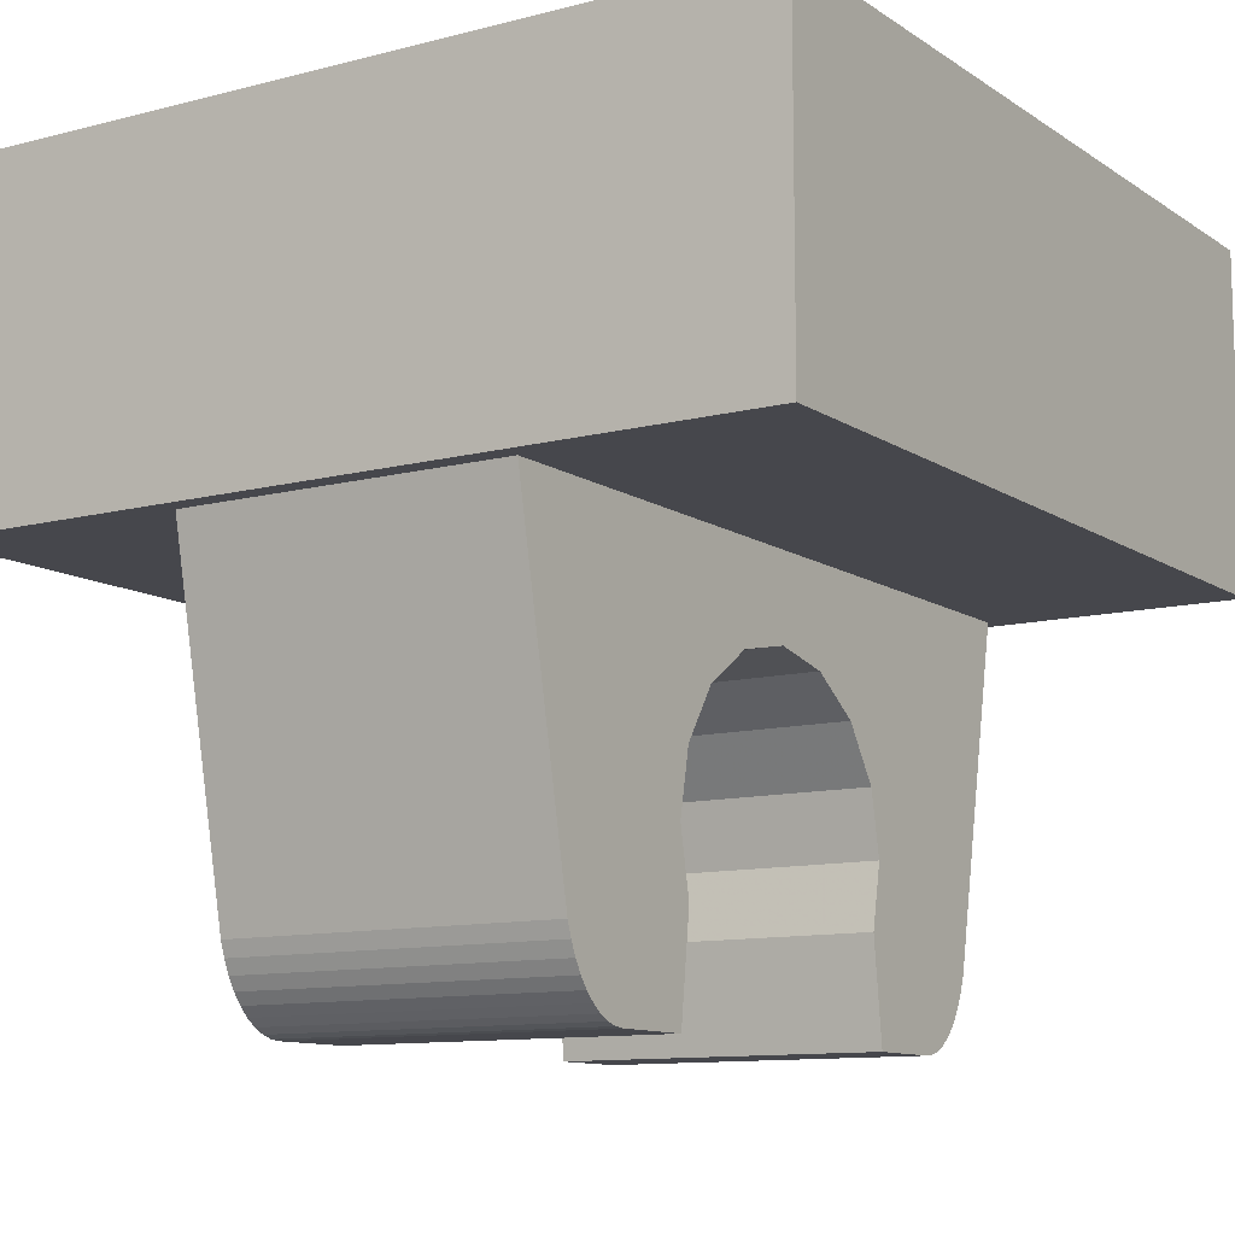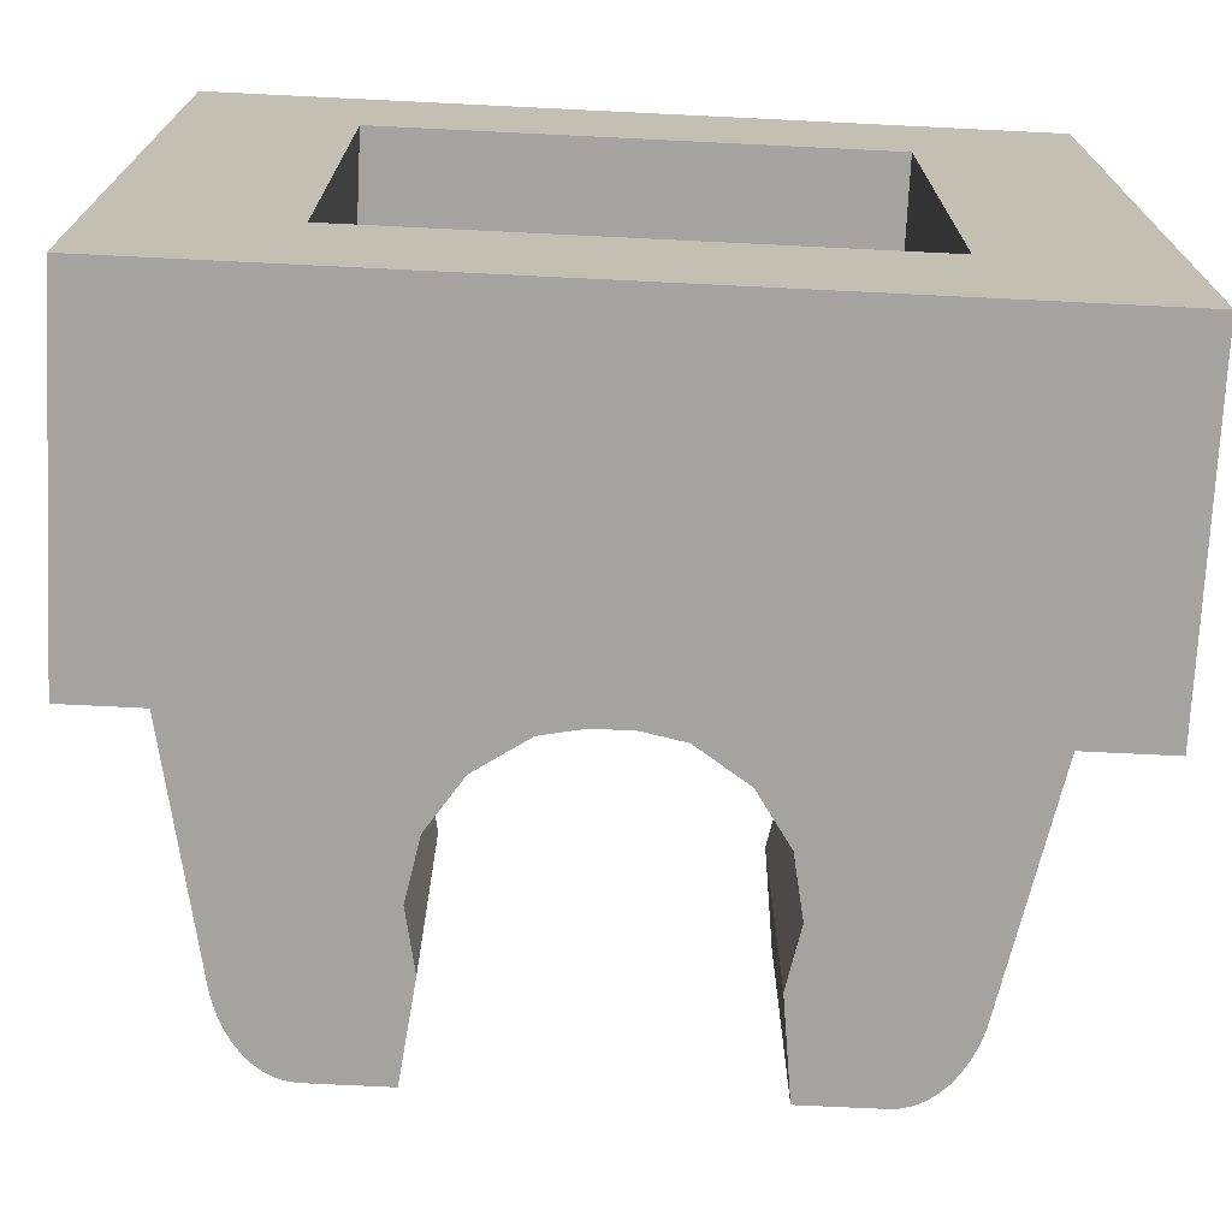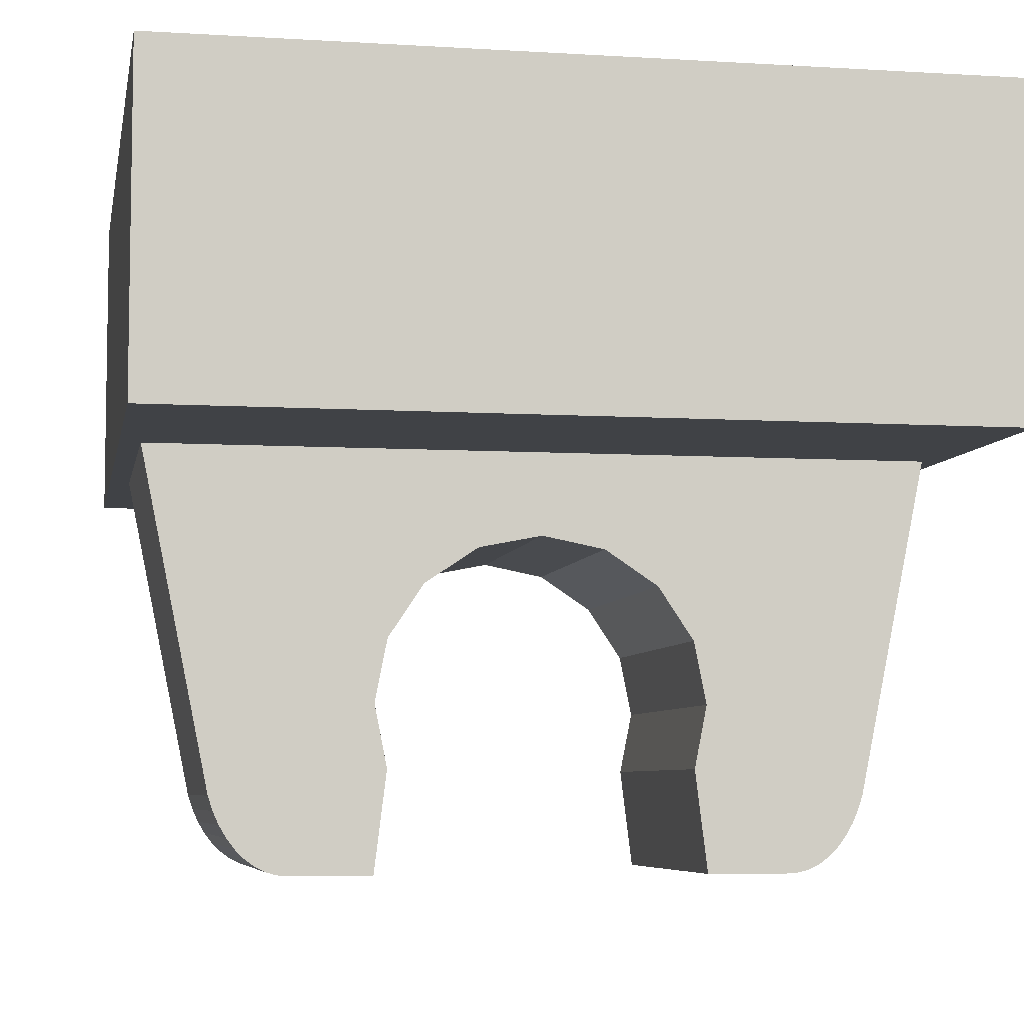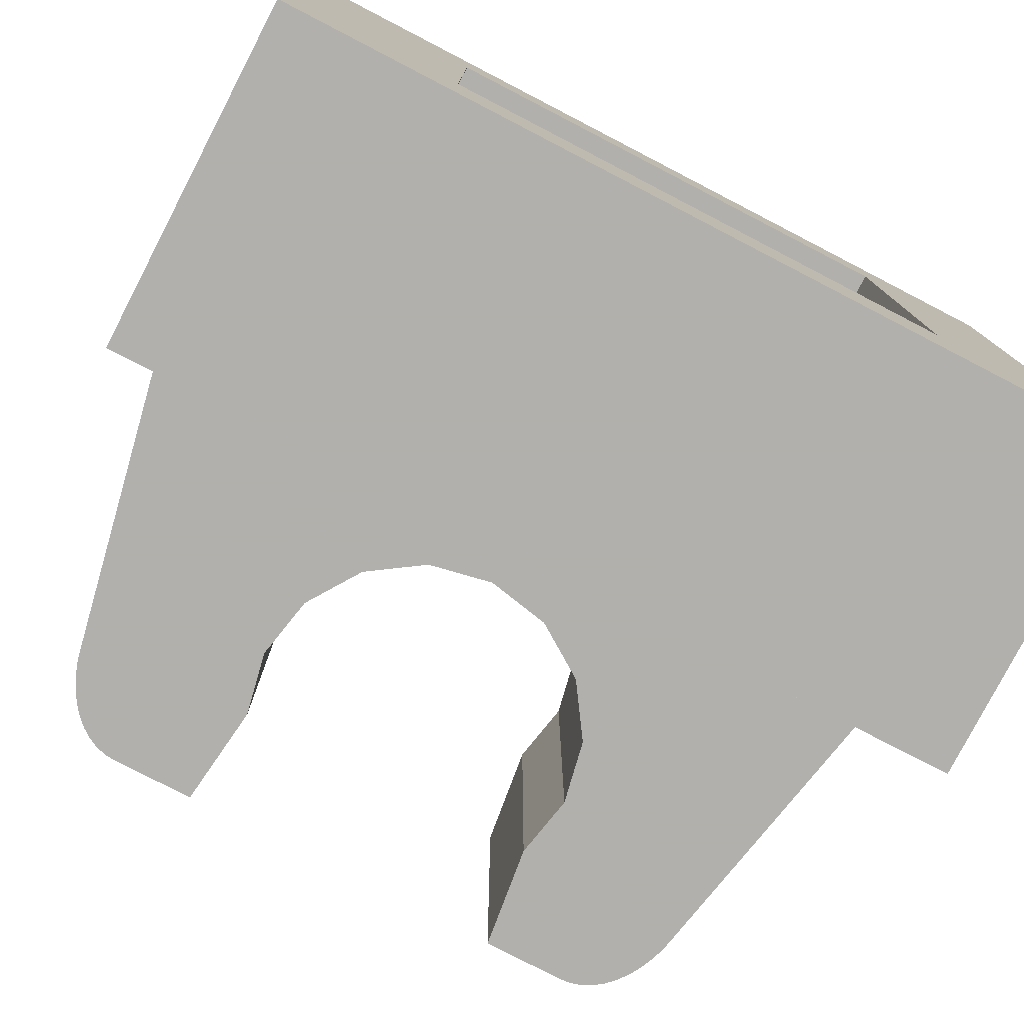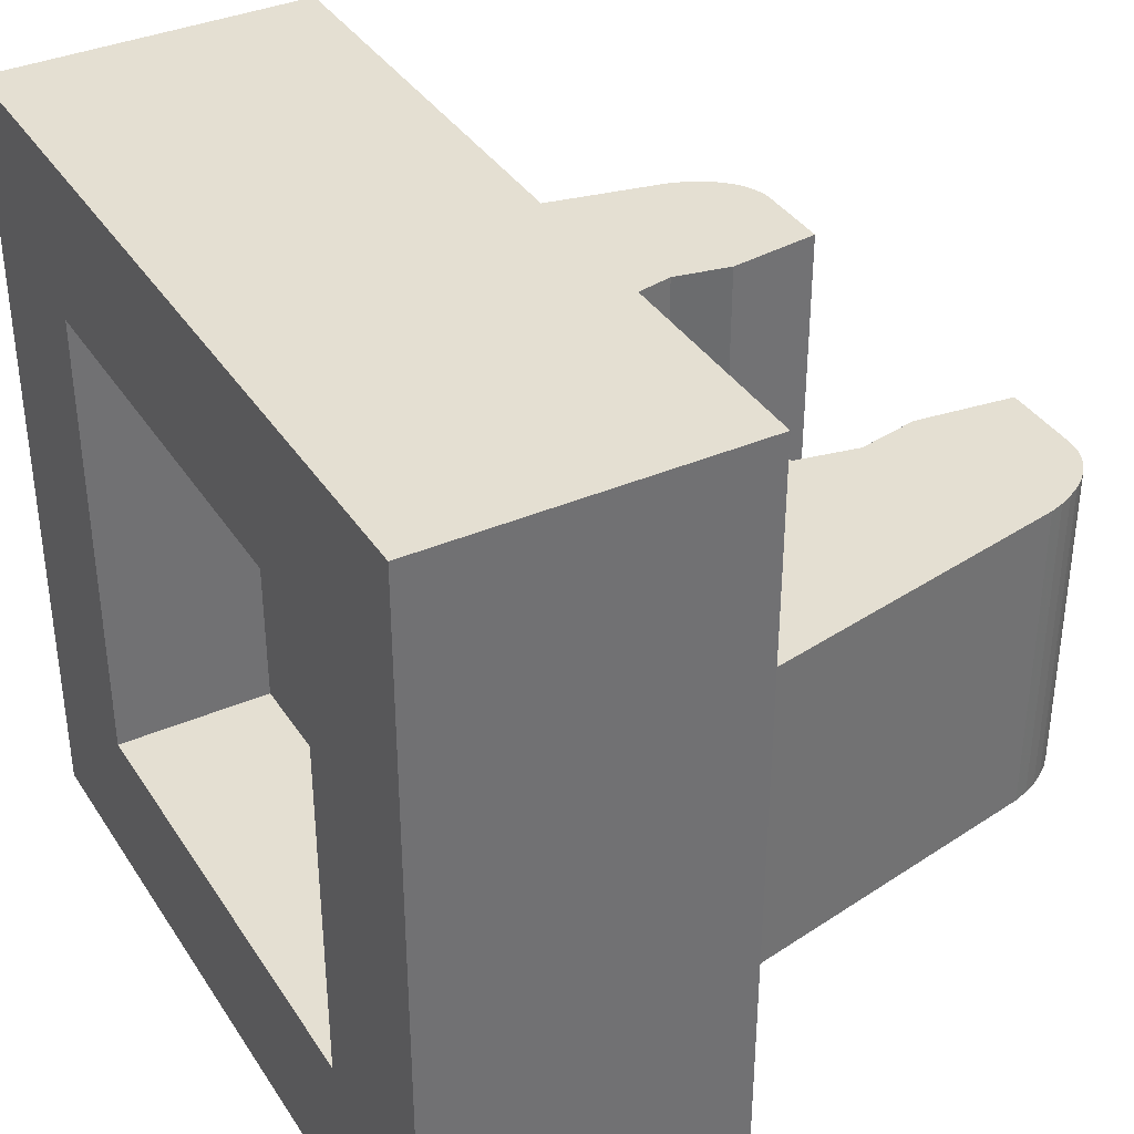
<metadata>
{"format":"obj","ext":"obj","renderer":"f3d","projection":"perspective","resolution":1024,"background":"white","views":[{"elev":-10.9,"azim":-57.2,"up":"+Y"},{"elev":-72.8,"azim":177.2,"up":"+Z"},{"elev":-6.3,"azim":-10.4,"up":"+Y"},{"elev":-78.6,"azim":152.6,"up":"+Z"},{"elev":37.0,"azim":-119.1,"up":"+Z"}]}
</metadata>
<code>
v -0.5 0.4 0.5
v -0.3 0.4 0.3
v -0.3 0.4 -0.3
v -0.5 0.4 -0.5
v 0.5 0.4 0.5
v 0.3 0.4 0.3
v -0.3 0.4 0.3
v -0.5 0.4 0.5
v 0.5 0.4 -0.5
v 0.3 0.4 -0.3
v 0.3 0.4 0.3
v 0.5 0.4 0.5
v -0.5 0.4 -0.5
v -0.3 0.4 -0.3
v 0.3 0.4 -0.3
v 0.5 0.4 -0.5
v -0.3 0.2 0.3
v 0.3 0.2 0.3
v 0.3 0.2 -0.3
v -0.3 0.2 -0.3
v -0.3 0.2 0.3
v -0.3 0.4 0.3
v 0.3 0.4 0.3
v 0.3 0.2 0.3
v -0.3 0.2 -0.3
v -0.3 0.4 -0.3
v -0.3 0.4 0.3
v -0.3 0.2 0.3
v 0.3 0.2 -0.3
v 0.3 0.4 -0.3
v -0.3 0.4 -0.3
v -0.3 0.2 -0.3
v 0.3 0.2 0.3
v 0.3 0.4 0.3
v 0.3 0.4 -0.3
v 0.3 0.2 -0.3
v -0.5 0 0.5
v -0.5 0.4 0.5
v 0.5 0.4 0.5
v 0.5 0 0.5
v -0.5 0 -0.5
v -0.5 0.4 -0.5
v -0.5 0.4 0.5
v -0.5 0 0.5
v 0.5 0 -0.5
v 0.5 0.4 -0.5
v -0.5 0.4 -0.5
v -0.5 0 -0.5
v 0.5 0 0.5
v 0.5 0.4 0.5
v 0.5 0.4 -0.5
v 0.5 0 -0.5
v -0.5 0 0.5
v -0.5 0 -0.5
v -0.475 0 -0.2
v -0.475 0 0.2
v 0.5 0 0.5
v -0.5 0 0.5
v -0.475 0 0.2
v 0.475 0 0.2
v 0.5 0 -0.5
v 0.5 0 0.5
v 0.475 0 0.2
v 0.475 0 -0.2
v -0.5 0 -0.5
v 0.5 0 -0.5
v 0.475 0 -0.2
v -0.475 0 -0.2
v 0.475 0 0.2
v -0.475 0 0.2
v -0.2 -0.1 0.2
v 0.2 -0.1 0.2
v -0.475 0 0.2
v -0.3924 -0.4074 0.2
v -0.2 -0.3 0.2
v -0.2 -0.1 0.2
v -0.3924 -0.4074 0.2
v -0.3 -0.5 0.2
v -0.2 -0.5 0.2
v -0.2 -0.3 0.2
v -0.2 -0.1 0.2
v -0.07654 -0.1152 0.2
v 0 -0.1 0.2
v -0.2 -0.1 0.2
v -0.1414 -0.1586 0.2
v -0.07654 -0.1152 0.2
v -0.2 -0.1 0.2
v -0.1848 -0.2235 0.2
v -0.1414 -0.1586 0.2
v -0.2 -0.1 0.2
v -0.2 -0.3 0.2
v -0.1848 -0.2235 0.2
v -0.2 -0.5 0.2
v -0.1848 -0.3765 0.2
v -0.2 -0.3 0.2
v 0.2 -0.1 0.2
v 0.07654 -0.1152 0.2
v 0 -0.1 0.2
v 0.2 -0.1 0.2
v 0.1414 -0.1586 0.2
v 0.07654 -0.1152 0.2
v 0.2 -0.1 0.2
v 0.1848 -0.2235 0.2
v 0.1414 -0.1586 0.2
v 0.2 -0.1 0.2
v 0.2 -0.3 0.2
v 0.1848 -0.2235 0.2
v 0.2 -0.5 0.2
v 0.1848 -0.3765 0.2
v 0.2 -0.3 0.2
v 0.2 -0.1 0.2
v 0.2 -0.3 0.2
v 0.3924 -0.4074 0.2
v 0.475 0 0.2
v 0.2 -0.3 0.2
v 0.2 -0.5 0.2
v 0.3 -0.5 0.2
v 0.3924 -0.4074 0.2
v -0.3 -0.5 0.2
v -0.313 -0.4987 0.2
v -0.3259 -0.4949 0.2
v -0.3 -0.5 0.2
v -0.3259 -0.4949 0.2
v -0.3383 -0.4886 0.2
v -0.3 -0.5 0.2
v -0.3383 -0.4886 0.2
v -0.35 -0.4799 0.2
v -0.3 -0.5 0.2
v -0.35 -0.4799 0.2
v -0.3609 -0.469 0.2
v -0.3 -0.5 0.2
v -0.3609 -0.469 0.2
v -0.3707 -0.4561 0.2
v -0.3 -0.5 0.2
v -0.3707 -0.4561 0.2
v -0.3793 -0.4413 0.2
v -0.3 -0.5 0.2
v -0.3793 -0.4413 0.2
v -0.3866 -0.425 0.2
v -0.3 -0.5 0.2
v -0.3866 -0.425 0.2
v -0.3924 -0.4074 0.2
v 0.3 -0.5 0.2
v 0.313 -0.4987 0.2
v 0.3259 -0.4949 0.2
v 0.3 -0.5 0.2
v 0.3259 -0.4949 0.2
v 0.3383 -0.4886 0.2
v 0.3 -0.5 0.2
v 0.3383 -0.4886 0.2
v 0.35 -0.4799 0.2
v 0.3 -0.5 0.2
v 0.35 -0.4799 0.2
v 0.3609 -0.469 0.2
v 0.3 -0.5 0.2
v 0.3609 -0.469 0.2
v 0.3707 -0.4561 0.2
v 0.3 -0.5 0.2
v 0.3707 -0.4561 0.2
v 0.3793 -0.4413 0.2
v 0.3 -0.5 0.2
v 0.3793 -0.4413 0.2
v 0.3866 -0.425 0.2
v 0.3 -0.5 0.2
v 0.3866 -0.425 0.2
v 0.3924 -0.4074 0.2
v -0.475 0 0.2
v -0.475 0 -0.2
v -0.3924 -0.4074 -0.2
v -0.3924 -0.4074 0.2
v -0.3 -0.5 0.2
v -0.313 -0.4987 0.2
v -0.313 -0.4987 -0.2
v -0.3 -0.5 -0.2
v -0.313 -0.4987 0.2
v -0.3259 -0.4949 0.2
v -0.3259 -0.4949 -0.2
v -0.313 -0.4987 -0.2
v -0.3259 -0.4949 0.2
v -0.3383 -0.4886 0.2
v -0.3383 -0.4886 -0.2
v -0.3259 -0.4949 -0.2
v -0.3383 -0.4886 0.2
v -0.35 -0.4799 0.2
v -0.35 -0.4799 -0.2
v -0.3383 -0.4886 -0.2
v -0.35 -0.4799 0.2
v -0.3609 -0.469 0.2
v -0.3609 -0.469 -0.2
v -0.35 -0.4799 -0.2
v -0.3609 -0.469 0.2
v -0.3707 -0.4561 0.2
v -0.3707 -0.4561 -0.2
v -0.3609 -0.469 -0.2
v -0.3707 -0.4561 0.2
v -0.3793 -0.4413 0.2
v -0.3793 -0.4413 -0.2
v -0.3707 -0.4561 -0.2
v -0.3793 -0.4413 0.2
v -0.3866 -0.425 0.2
v -0.3866 -0.425 -0.2
v -0.3793 -0.4413 -0.2
v -0.3866 -0.425 0.2
v -0.3924 -0.4074 0.2
v -0.3924 -0.4074 -0.2
v -0.3866 -0.425 -0.2
v -0.2 -0.5 0.2
v -0.3 -0.5 0.2
v -0.3 -0.5 -0.2
v -0.2 -0.5 -0.2
v -0.2 -0.5 0.2
v -0.2 -0.5 -0.2
v -0.1848 -0.3763 -0.2
v -0.1848 -0.3763 0.2
v 0.2 -0.2997 -0.2
v 0.2 -0.2997 0.2
v 0.1848 -0.3763 0.2
v 0.1848 -0.3763 -0.2
v 0.1848 -0.2232 -0.2
v 0.1848 -0.2232 0.2
v 0.2 -0.2997 0.2
v 0.2 -0.2997 -0.2
v 0.1414 -0.1583 -0.2
v 0.1414 -0.1583 0.2
v 0.1848 -0.2232 0.2
v 0.1848 -0.2232 -0.2
v 0.07654 -0.1149 -0.2
v 0.07654 -0.1149 0.2
v 0.1414 -0.1583 0.2
v 0.1414 -0.1583 -0.2
v -2e-06 -0.09971 -0.2
v -2e-06 -0.09971 0.2
v 0.07654 -0.1149 0.2
v 0.07654 -0.1149 -0.2
v -0.07654 -0.1149 -0.2
v -0.07654 -0.1149 0.2
v -2e-06 -0.09971 0.2
v -2e-06 -0.09971 -0.2
v -0.1414 -0.1583 -0.2
v -0.1414 -0.1583 0.2
v -0.07654 -0.1149 0.2
v -0.07654 -0.1149 -0.2
v -0.1848 -0.2232 -0.2
v -0.1848 -0.2232 0.2
v -0.1414 -0.1583 0.2
v -0.1414 -0.1583 -0.2
v -0.2 -0.2997 -0.2
v -0.2 -0.2997 0.2
v -0.1848 -0.2232 0.2
v -0.1848 -0.2232 -0.2
v -0.1848 -0.3763 -0.2
v -0.1848 -0.3763 0.2
v -0.2 -0.2997 0.2
v -0.2 -0.2997 -0.2
v 0.2 -0.5 -0.2
v 0.2 -0.5 0.2
v 0.1848 -0.3763 0.2
v 0.1848 -0.3763 -0.2
v 0.2 -0.5 0.2
v 0.3 -0.5 0.2
v 0.3 -0.5 -0.2
v 0.2 -0.5 -0.2
v 0.3 -0.5 -0.2
v 0.313 -0.4987 -0.2
v 0.313 -0.4987 0.2
v 0.3 -0.5 0.2
v 0.313 -0.4987 -0.2
v 0.3259 -0.4949 -0.2
v 0.3259 -0.4949 0.2
v 0.313 -0.4987 0.2
v 0.3259 -0.4949 -0.2
v 0.3383 -0.4886 -0.2
v 0.3383 -0.4886 0.2
v 0.3259 -0.4949 0.2
v 0.3383 -0.4886 -0.2
v 0.35 -0.4799 -0.2
v 0.35 -0.4799 0.2
v 0.3383 -0.4886 0.2
v 0.35 -0.4799 -0.2
v 0.3609 -0.469 -0.2
v 0.3609 -0.469 0.2
v 0.35 -0.4799 0.2
v 0.3609 -0.469 -0.2
v 0.3707 -0.4561 -0.2
v 0.3707 -0.4561 0.2
v 0.3609 -0.469 0.2
v 0.3707 -0.4561 -0.2
v 0.3793 -0.4413 -0.2
v 0.3793 -0.4413 0.2
v 0.3707 -0.4561 0.2
v 0.3793 -0.4413 -0.2
v 0.3866 -0.425 -0.2
v 0.3866 -0.425 0.2
v 0.3793 -0.4413 0.2
v 0.3866 -0.425 -0.2
v 0.3924 -0.4074 -0.2
v 0.3924 -0.4074 0.2
v 0.3866 -0.425 0.2
v 0.475 0 -0.2
v 0.475 0 0.2
v 0.3924 -0.4074 0.2
v 0.3924 -0.4074 -0.2
v -0.475 0 -0.2
v 0.475 0 -0.2
v 0.2 -0.1 -0.2
v -0.2 -0.1 -0.2
v -0.2 -0.1 -0.2
v -0.2 -0.3 -0.2
v -0.3924 -0.4074 -0.2
v -0.475 0 -0.2
v -0.2 -0.3 -0.2
v -0.2 -0.5 -0.2
v -0.3 -0.5 -0.2
v -0.3924 -0.4074 -0.2
v -0.2 -0.1 -0.2
v -0.07654 -0.1152 -0.2
v 0 -0.1 -0.2
v -0.2 -0.1 -0.2
v -0.1414 -0.1586 -0.2
v -0.07654 -0.1152 -0.2
v -0.2 -0.1 -0.2
v -0.1848 -0.2235 -0.2
v -0.1414 -0.1586 -0.2
v -0.2 -0.1 -0.2
v -0.2 -0.3 -0.2
v -0.1848 -0.2235 -0.2
v -0.2 -0.5 -0.2
v -0.1848 -0.3765 -0.2
v -0.2 -0.3 -0.2
v 0.2 -0.1 -0.2
v 0.07654 -0.1152 -0.2
v 0 -0.1 -0.2
v 0.2 -0.1 -0.2
v 0.1414 -0.1586 -0.2
v 0.07654 -0.1152 -0.2
v 0.2 -0.1 -0.2
v 0.1848 -0.2235 -0.2
v 0.1414 -0.1586 -0.2
v 0.2 -0.1 -0.2
v 0.2 -0.3 -0.2
v 0.1848 -0.2235 -0.2
v 0.2 -0.5 -0.2
v 0.1848 -0.3765 -0.2
v 0.2 -0.3 -0.2
v 0.475 0 -0.2
v 0.3924 -0.4074 -0.2
v 0.2 -0.3 -0.2
v 0.2 -0.1 -0.2
v 0.3924 -0.4074 -0.2
v 0.3 -0.5 -0.2
v 0.2 -0.5 -0.2
v 0.2 -0.3 -0.2
v -0.3 -0.5 -0.2
v -0.313 -0.4987 -0.2
v -0.3259 -0.4949 -0.2
v -0.3 -0.5 -0.2
v -0.3259 -0.4949 -0.2
v -0.3383 -0.4886 -0.2
v -0.3 -0.5 -0.2
v -0.3383 -0.4886 -0.2
v -0.35 -0.4799 -0.2
v -0.3 -0.5 -0.2
v -0.35 -0.4799 -0.2
v -0.3609 -0.469 -0.2
v -0.3 -0.5 -0.2
v -0.3609 -0.469 -0.2
v -0.3707 -0.4561 -0.2
v -0.3 -0.5 -0.2
v -0.3707 -0.4561 -0.2
v -0.3793 -0.4413 -0.2
v -0.3 -0.5 -0.2
v -0.3793 -0.4413 -0.2
v -0.3866 -0.425 -0.2
v -0.3 -0.5 -0.2
v -0.3866 -0.425 -0.2
v -0.3924 -0.4074 -0.2
v 0.3 -0.5 -0.2
v 0.313 -0.4987 -0.2
v 0.3259 -0.4949 -0.2
v 0.3 -0.5 -0.2
v 0.3259 -0.4949 -0.2
v 0.3383 -0.4886 -0.2
v 0.3 -0.5 -0.2
v 0.3383 -0.4886 -0.2
v 0.35 -0.4799 -0.2
v 0.3 -0.5 -0.2
v 0.35 -0.4799 -0.2
v 0.3609 -0.469 -0.2
v 0.3 -0.5 -0.2
v 0.3609 -0.469 -0.2
v 0.3707 -0.4561 -0.2
v 0.3 -0.5 -0.2
v 0.3707 -0.4561 -0.2
v 0.3793 -0.4413 -0.2
v 0.3 -0.5 -0.2
v 0.3793 -0.4413 -0.2
v 0.3866 -0.425 -0.2
v 0.3 -0.5 -0.2
v 0.3866 -0.425 -0.2
v 0.3924 -0.4074 -0.2
g mesh282646
f 1 2 3
f 3 4 1
f 5 6 7
f 7 8 5
f 9 10 11
f 11 12 9
f 13 14 15
f 15 16 13
g mesh282647
f 17 18 19
f 19 20 17
f 21 22 23
f 23 24 21
f 25 26 27
f 27 28 25
f 29 30 31
f 31 32 29
f 33 34 35
f 35 36 33
g mesh282649
f 37 39 38
f 39 37 40
f 41 43 42
f 43 41 44
f 45 47 46
f 47 45 48
f 49 51 50
f 51 49 52
f 53 54 55
f 55 56 53
f 57 58 59
f 59 60 57
f 61 62 63
f 63 64 61
f 65 66 67
f 67 68 65
g mesh282652
f 69 70 71
f 71 72 69
f 73 74 75
f 75 76 73
f 77 78 79
f 79 80 77
g mesh282653
f 81 82 83
f 84 85 86
f 87 88 89
f 90 91 92
f 93 94 95
g mesh282655
f 96 98 97
f 99 101 100
f 102 104 103
f 105 107 106
f 108 110 109
f 111 112 113
f 113 114 111
f 115 116 117
f 117 118 115
g mesh282657
f 119 121 120
f 122 124 123
f 125 127 126
f 128 130 129
f 131 133 132
f 134 136 135
f 137 139 138
f 140 142 141
g mesh282659
f 143 144 145
f 146 147 148
f 149 150 151
f 152 153 154
f 155 156 157
f 158 159 160
f 161 162 163
f 164 165 166
g mesh282661
f 167 168 169
f 169 170 167
g mesh282666
f 171 172 173
f 173 174 171
f 175 176 177
f 177 178 175
f 179 180 181
f 181 182 179
f 183 184 185
f 185 186 183
f 187 188 189
f 189 190 187
f 191 192 193
f 193 194 191
f 195 196 197
f 197 198 195
f 199 200 201
f 201 202 199
f 203 204 205
f 205 206 203
g mesh282668
f 207 208 209
f 209 210 207
g mesh282670
f 211 212 213
f 213 214 211
g mesh282675
f 215 217 216
f 217 215 218
f 219 221 220
f 221 219 222
f 223 225 224
f 225 223 226
f 227 229 228
f 229 227 230
f 231 233 232
f 233 231 234
f 235 237 236
f 237 235 238
f 239 241 240
f 241 239 242
f 243 245 244
f 245 243 246
f 247 249 248
f 249 247 250
f 251 253 252
f 253 251 254
g mesh282678
f 255 256 257
f 257 258 255
g mesh282680
f 259 261 260
f 261 259 262
g mesh282685
f 263 264 265
f 265 266 263
f 267 268 269
f 269 270 267
f 271 272 273
f 273 274 271
f 275 276 277
f 277 278 275
f 279 280 281
f 281 282 279
f 283 284 285
f 285 286 283
f 287 288 289
f 289 290 287
f 291 292 293
f 293 294 291
f 295 296 297
f 297 298 295
g mesh282687
f 299 300 301
f 301 302 299
f 303 304 305
f 305 306 303
f 307 308 309
f 309 310 307
f 311 312 313
f 313 314 311
g mesh282689
f 315 317 316
f 318 320 319
f 321 323 322
f 324 326 325
f 327 329 328
g mesh282691
f 330 331 332
f 333 334 335
f 336 337 338
f 339 340 341
f 342 343 344
f 345 346 347
f 347 348 345
f 349 350 351
f 351 352 349
g mesh282693
f 353 354 355
f 356 357 358
f 359 360 361
f 362 363 364
f 365 366 367
f 368 369 370
f 371 372 373
f 374 375 376
g mesh282695
f 377 379 378
f 380 382 381
f 383 385 384
f 386 388 387
f 389 391 390
f 392 394 393
f 395 397 396
f 398 400 399

</code>
